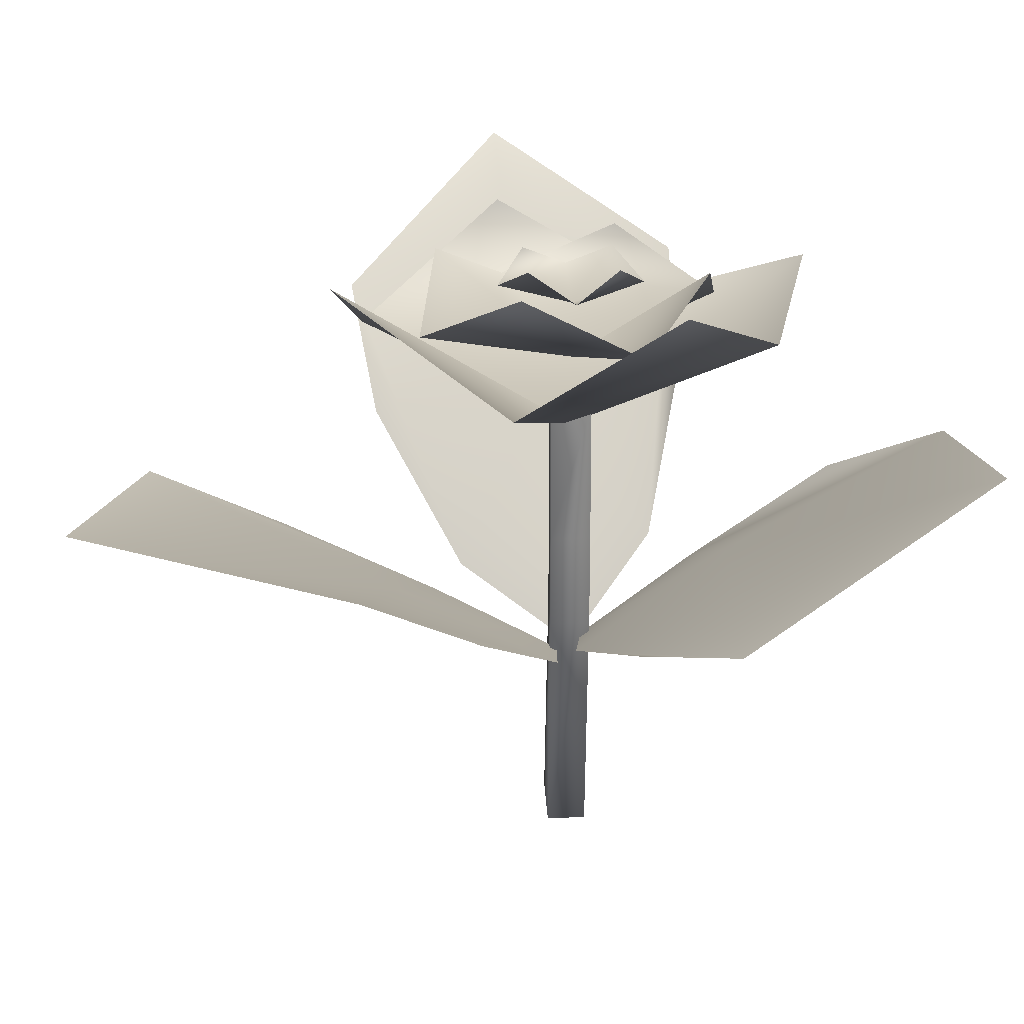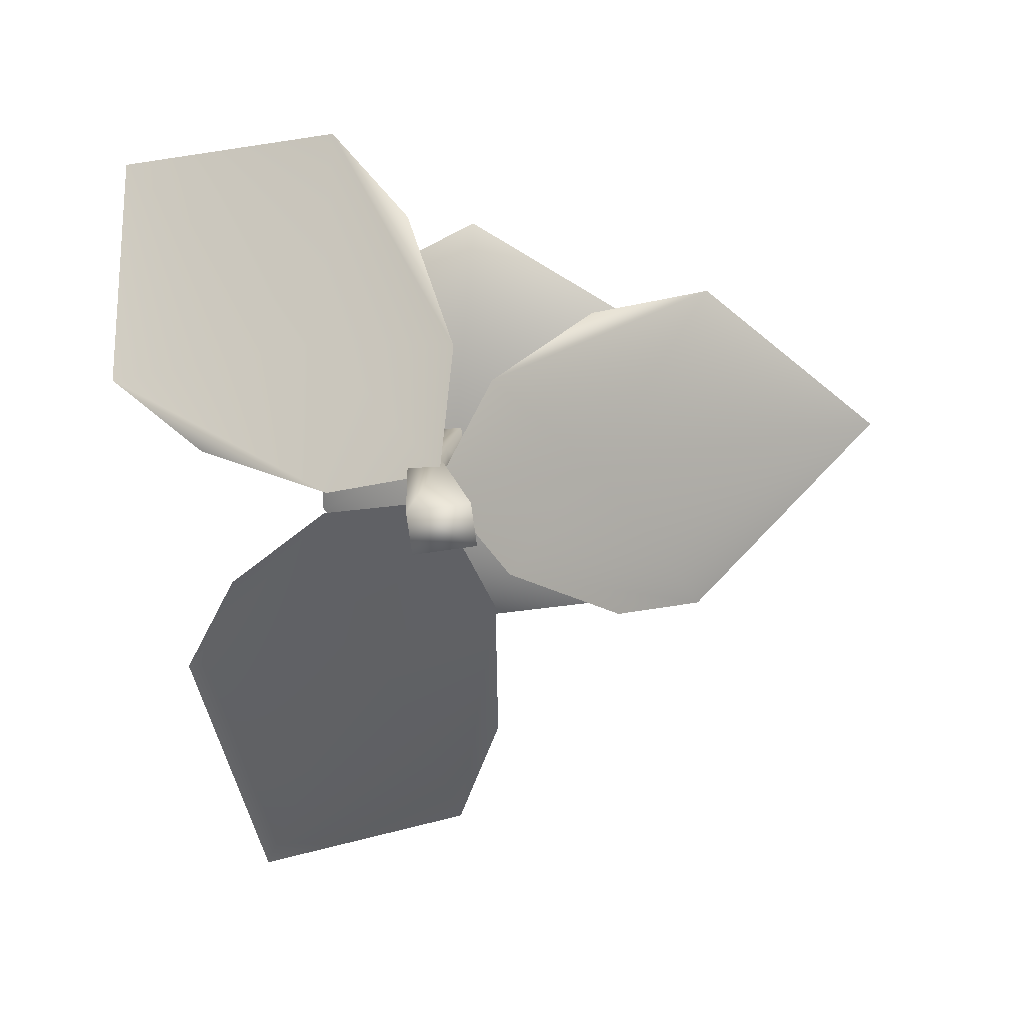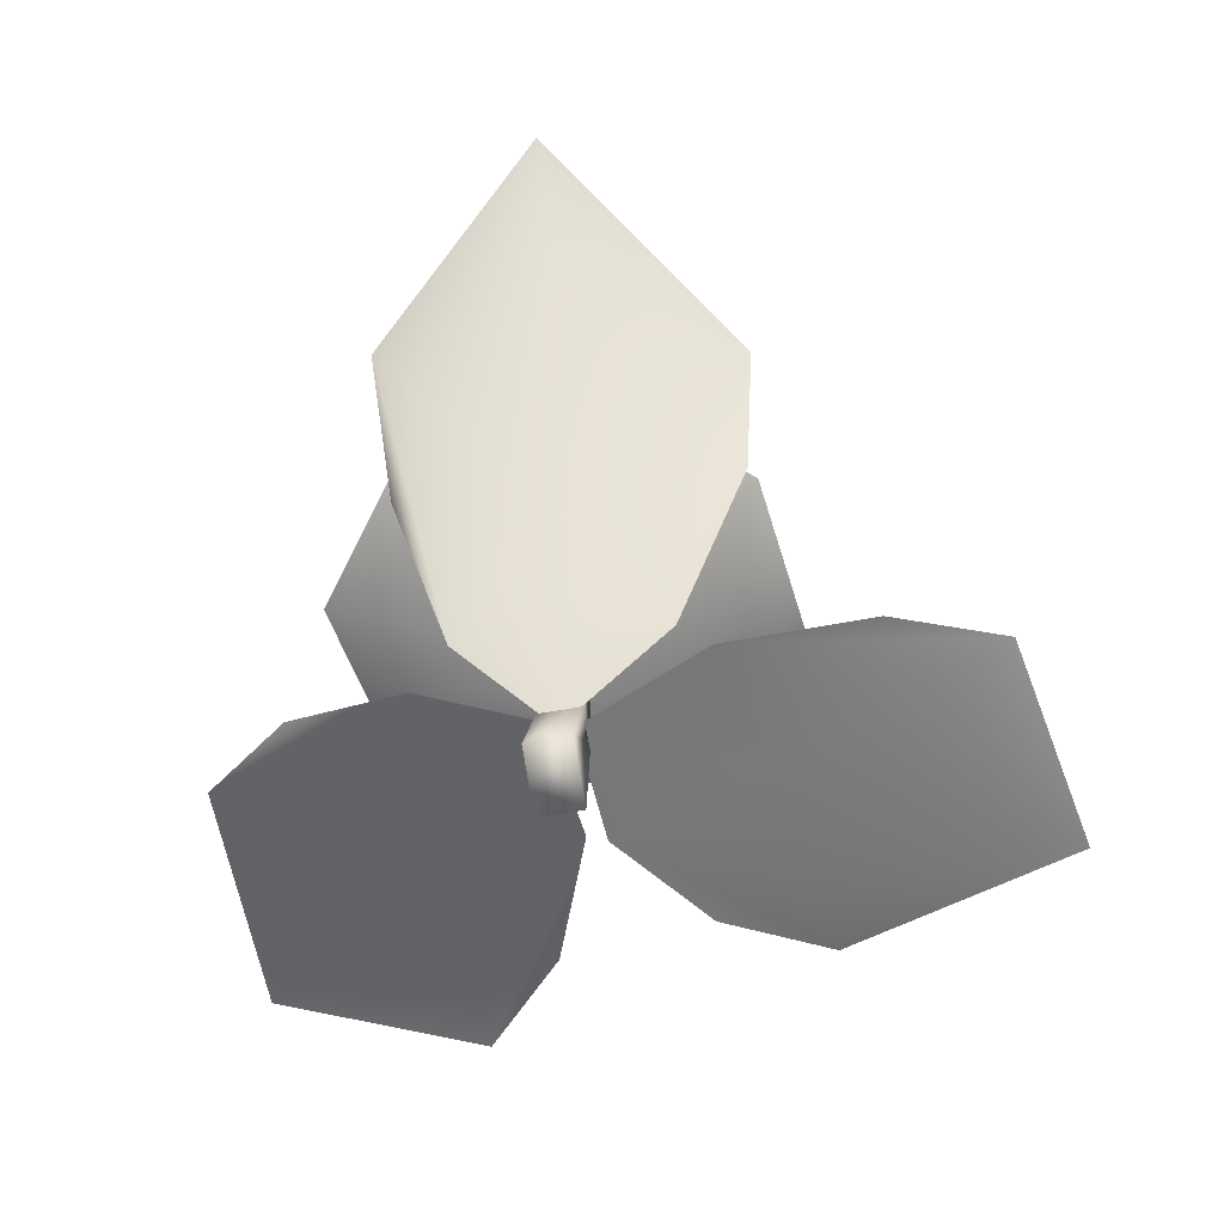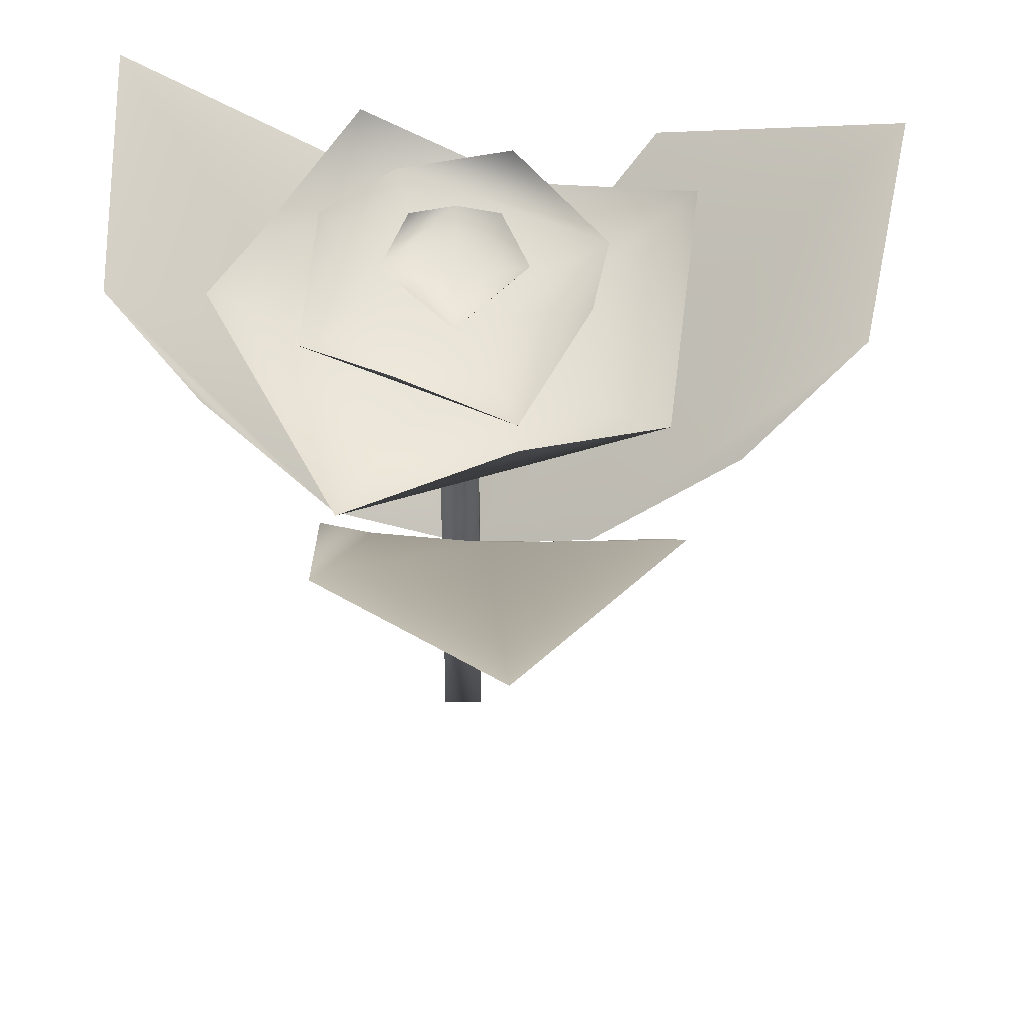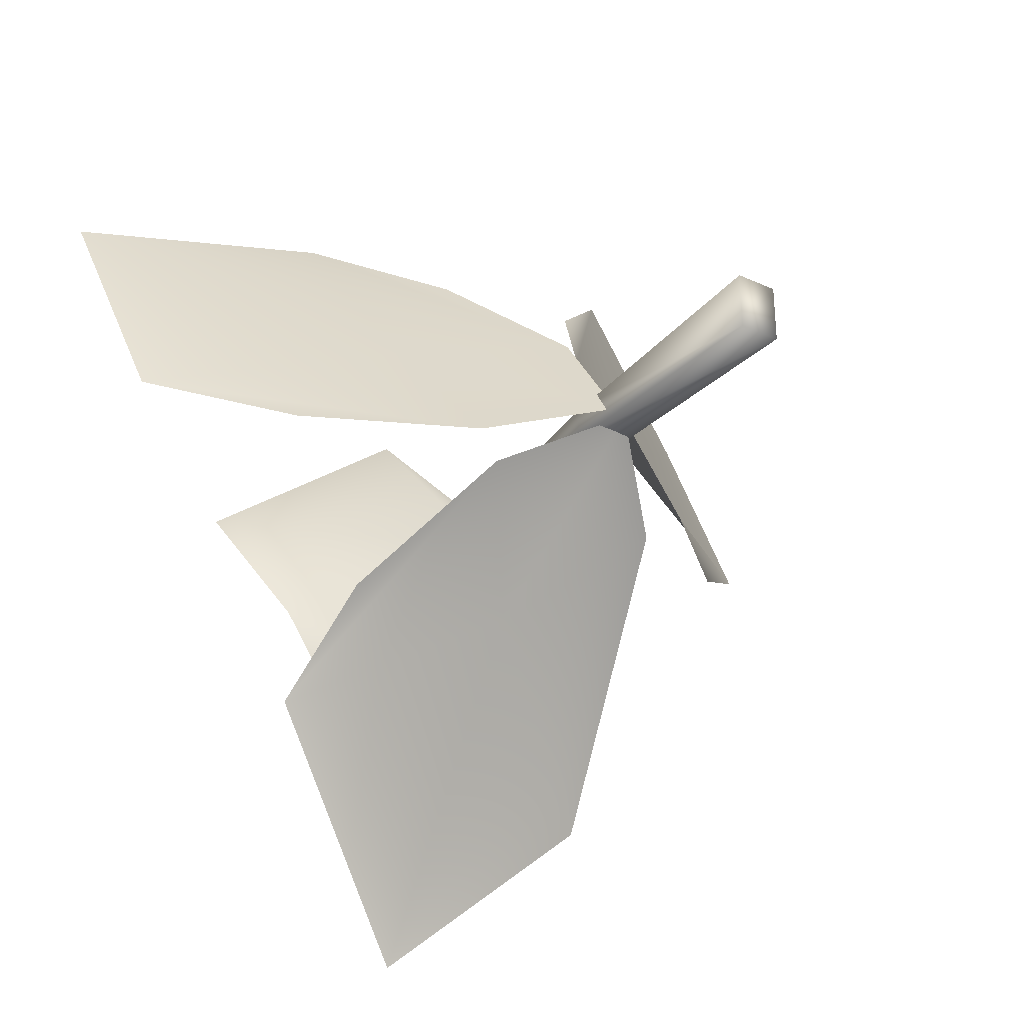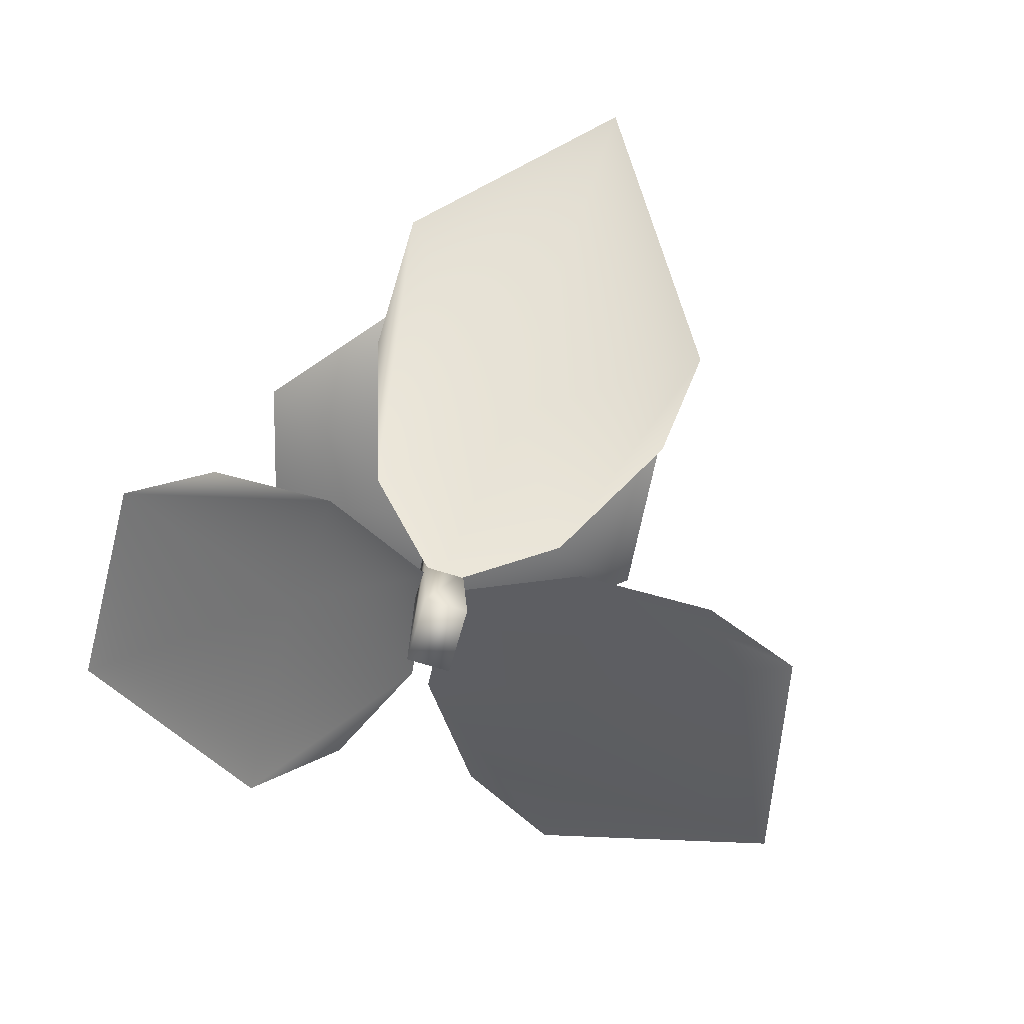
<metadata>
{"format":"obj","ext":"obj","renderer":"f3d","projection":"perspective","resolution":1024,"background":"white","views":[{"elev":34.4,"azim":-3.2,"up":"+Y"},{"elev":-80.0,"azim":98.0,"up":"+Y"},{"elev":-79.8,"azim":-170.5,"up":"+Y"},{"elev":-42.0,"azim":179.9,"up":"+Z"},{"elev":-33.2,"azim":-32.2,"up":"+Z"},{"elev":-77.7,"azim":163.5,"up":"+Y"}]}
</metadata>
<code>
v 0.5391 0.025 0.5999
v 0.5852 0.025 0.5999
v 0.5391 0.342 0.6112
v 0.5852 0.342 0.6112
v 0.5391 0.4595 0.603
v 0.5852 0.4595 0.603
v 0.5391 0.6249 0.5807
v 0.5852 0.6249 0.5807
v 0.5391 0.6067 0.5532
v 0.5852 0.6067 0.5532
v 0.5391 0.4391 0.5676
v 0.5852 0.4391 0.5676
v 0.5391 0.3481 0.5707
v 0.5852 0.3481 0.5707
v 0.5391 0.025 0.5313
v 0.5852 0.025 0.5313
v 0.566 0.2882 0.5786
v 0.6657 0.3914 0.5003
v 0.712 0.5555 0.3697
v 0.4367 0.3624 0.5116
v 0.5287 0.495 0.3942
v 0.7119 0.6329 0.2199
v 0.3387 0.5082 0.388
v 0.3133 0.626 0.283
v 0.5022 0.7032 0.025
v 0.549 0.2817 0.5795
v 0.4044 0.3419 0.533
v 0.2271 0.461 0.5556
v 0.5396 0.3666 0.7188
v 0.359 0.4633 0.6986
v 0.08428 0.5864 0.6256
v 0.4474 0.5013 0.8585
v 0.3206 0.6297 0.9506
v 0.025 0.6886 0.8979
v 0.5787 0.298 0.5732
v 0.5612 0.3793 0.7139
v 0.6169 0.4874 0.8682
v 0.7129 0.3851 0.5395
v 0.727 0.5084 0.7037
v 0.711 0.5629 0.975
v 0.8626 0.5342 0.5781
v 0.9734 0.6315 0.6611
v 0.9694 0.7544 0.9435
v 0.4133 0.7793 0.4766
v 0.3911 0.7463 0.6193
v 0.4988 0.8249 0.6837
v 0.4932 0.6947 0.3849
v 0.5621 0.6826 0.5627
v 0.6311 0.7683 0.719
v 0.6254 0.7609 0.3931
v 0.7332 0.7166 0.4846
v 0.711 0.8065 0.6002
v 0.5113 0.8101 0.5955
v 0.5621 0.7888 0.6322
v 0.6129 0.8101 0.5955
v 0.4801 0.7712 0.5521
v 0.5621 0.7496 0.5569
v 0.6442 0.7712 0.5521
v 0.5113 0.7882 0.4963
v 0.5621 0.7535 0.472
v 0.6129 0.7882 0.4963
v 0.2958 0.8144 0.6274
v 0.4869 0.7174 0.754
v 0.6702 0.8327 0.7456
v 0.3262 0.6546 0.4216
v 0.5621 0.5951 0.5649
v 0.7853 0.7368 0.6413
v 0.4928 0.7471 0.2981
v 0.6892 0.6262 0.3164
v 0.8296 0.7745 0.5053
f 2 1 4
f 4 3 6
f 6 5 8
f 10 9 12
f 12 11 14
f 14 13 16
f 16 15 2
f 16 2 14
f 14 4 12
f 12 6 10
f 1 15 3
f 3 13 5
f 5 11 7
f 21 17 18
f 22 18 19
f 24 20 21
f 25 21 22
f 30 26 27
f 31 27 28
f 33 29 30
f 34 30 31
f 39 35 36
f 40 36 37
f 42 38 39
f 43 39 40
f 45 44 48
f 46 45 49
f 48 47 51
f 49 48 52
f 54 53 57
f 55 54 58
f 57 56 60
f 58 57 61
f 66 62 63
f 67 63 64
f 69 65 66
f 70 66 67
f 4 1 3
f 6 3 5
f 8 5 7
f 12 9 11
f 14 11 13
f 16 13 15
f 2 15 1
f 14 2 4
f 12 4 6
f 10 6 8
f 3 15 13
f 5 13 11
f 7 11 9
f 20 17 21
f 21 18 22
f 23 20 24
f 24 21 25
f 29 26 30
f 30 27 31
f 32 29 33
f 33 30 34
f 38 35 39
f 39 36 40
f 41 38 42
f 42 39 43
f 48 44 47
f 49 45 48
f 51 47 50
f 52 48 51
f 57 53 56
f 58 54 57
f 60 56 59
f 61 57 60
f 65 62 66
f 66 63 67
f 65 69 68
f 69 66 70

</code>
